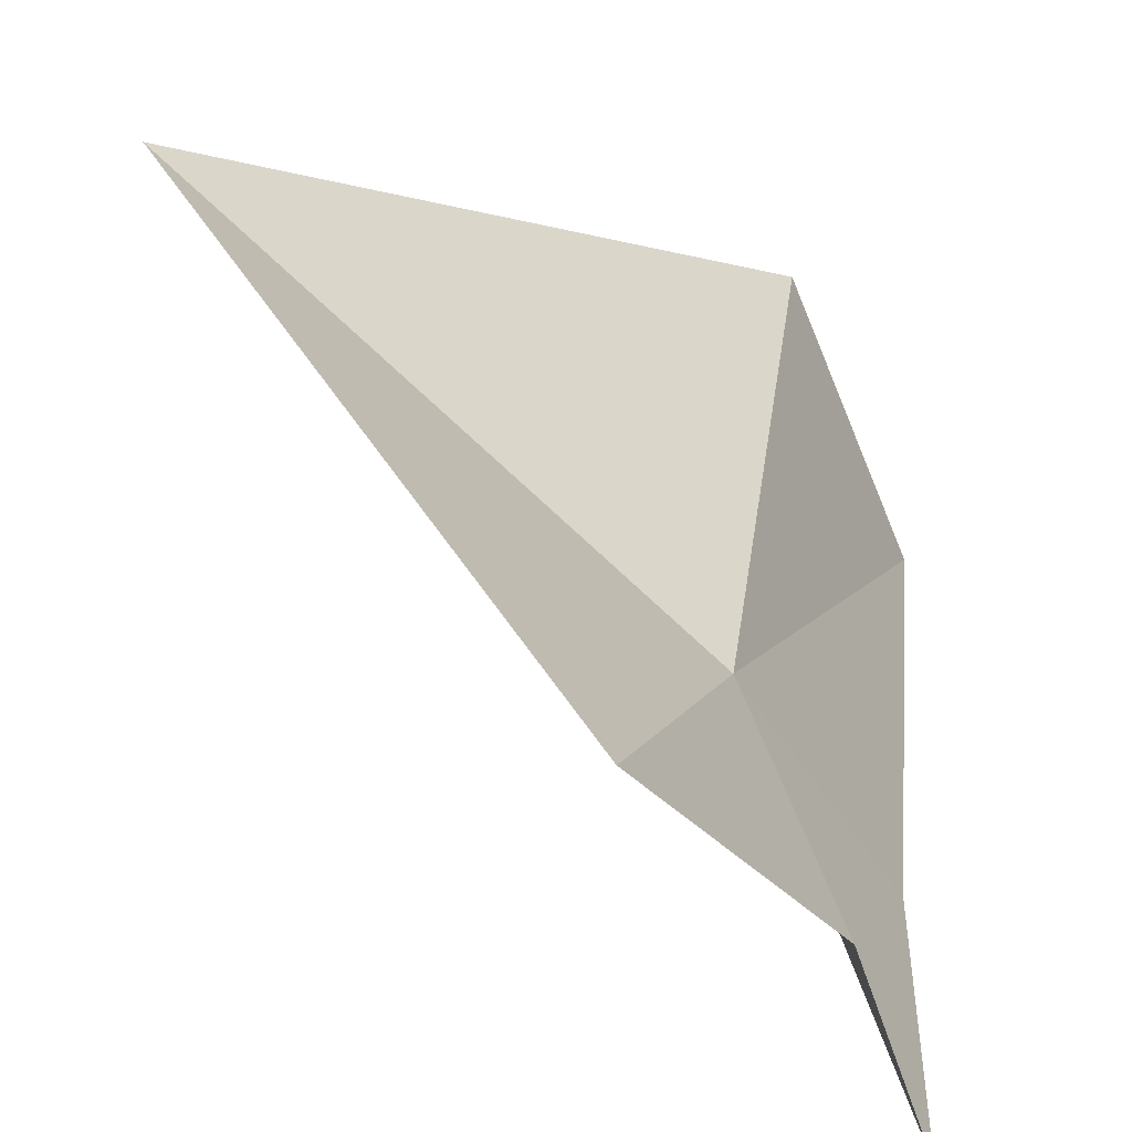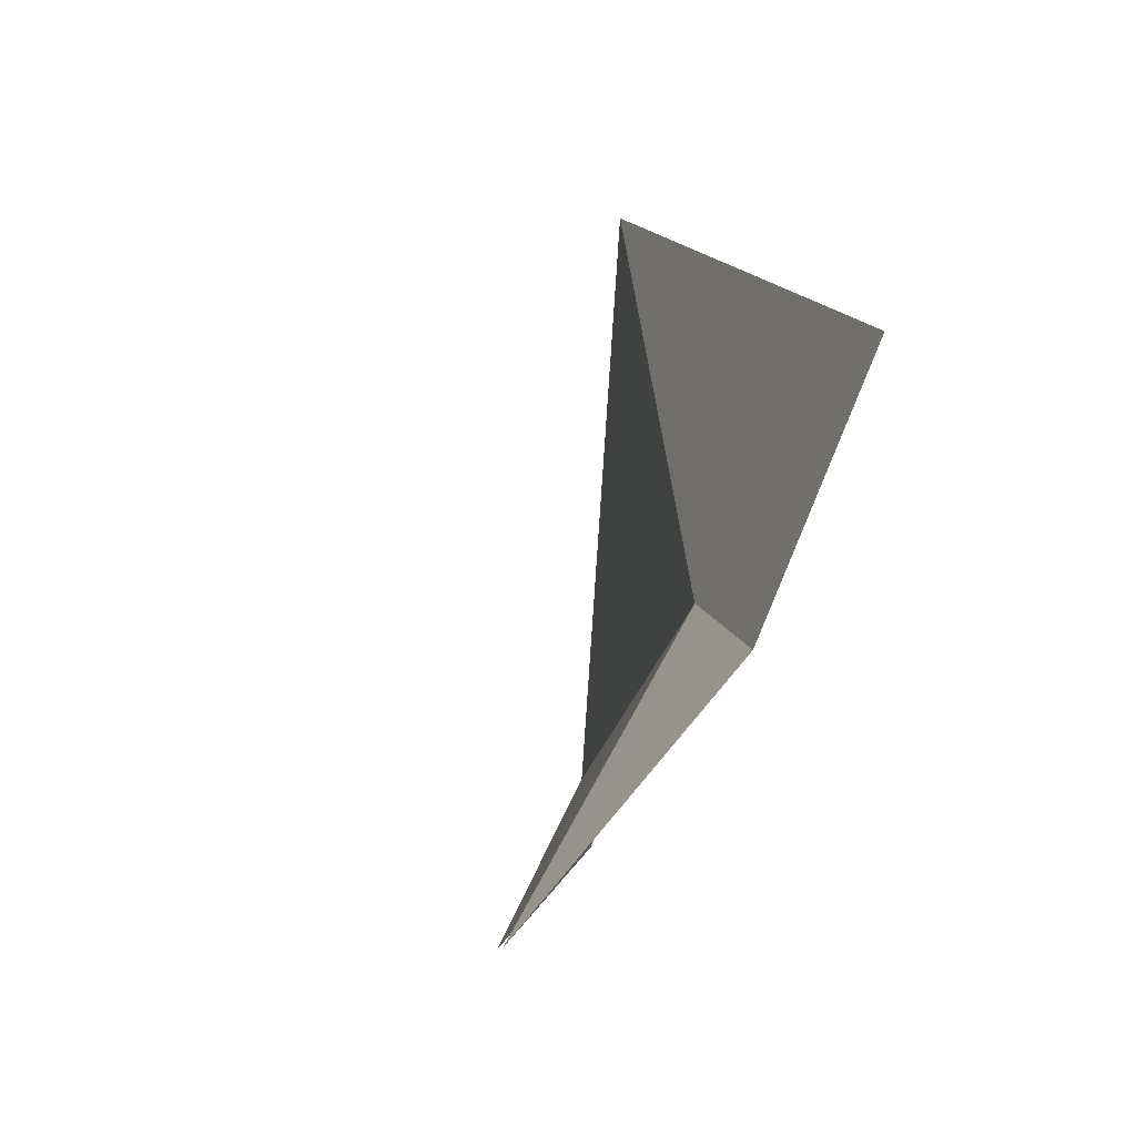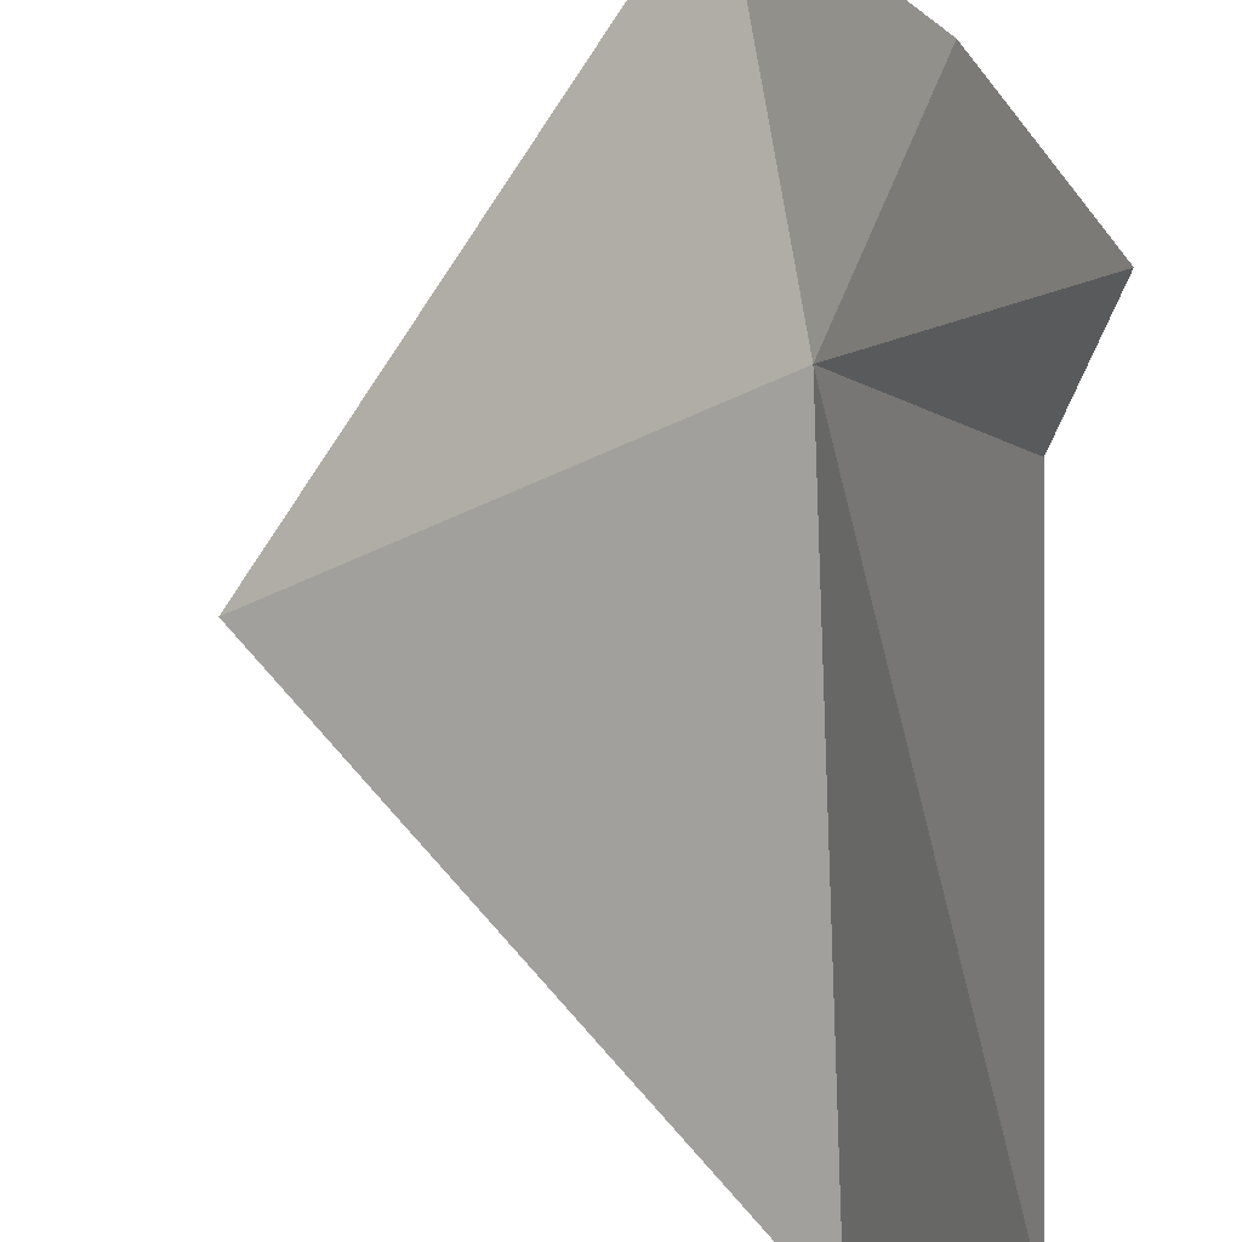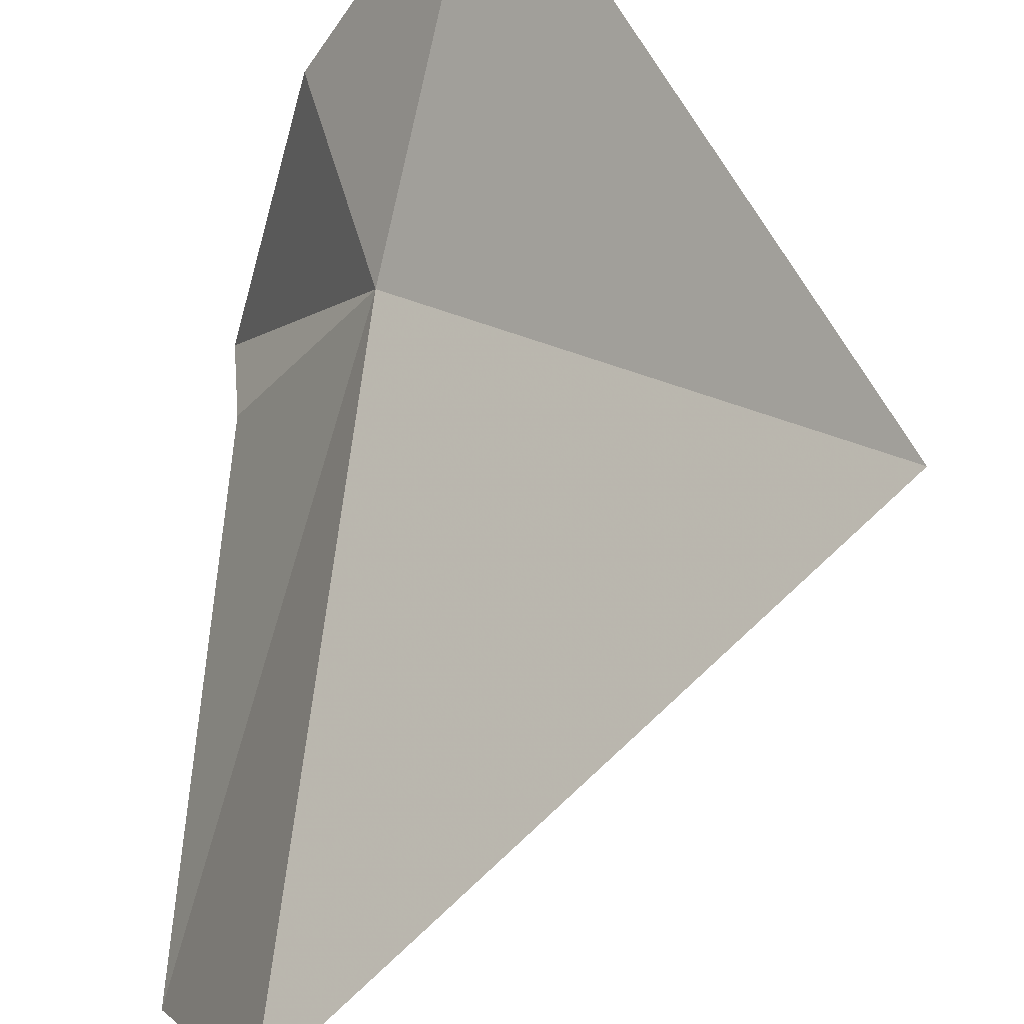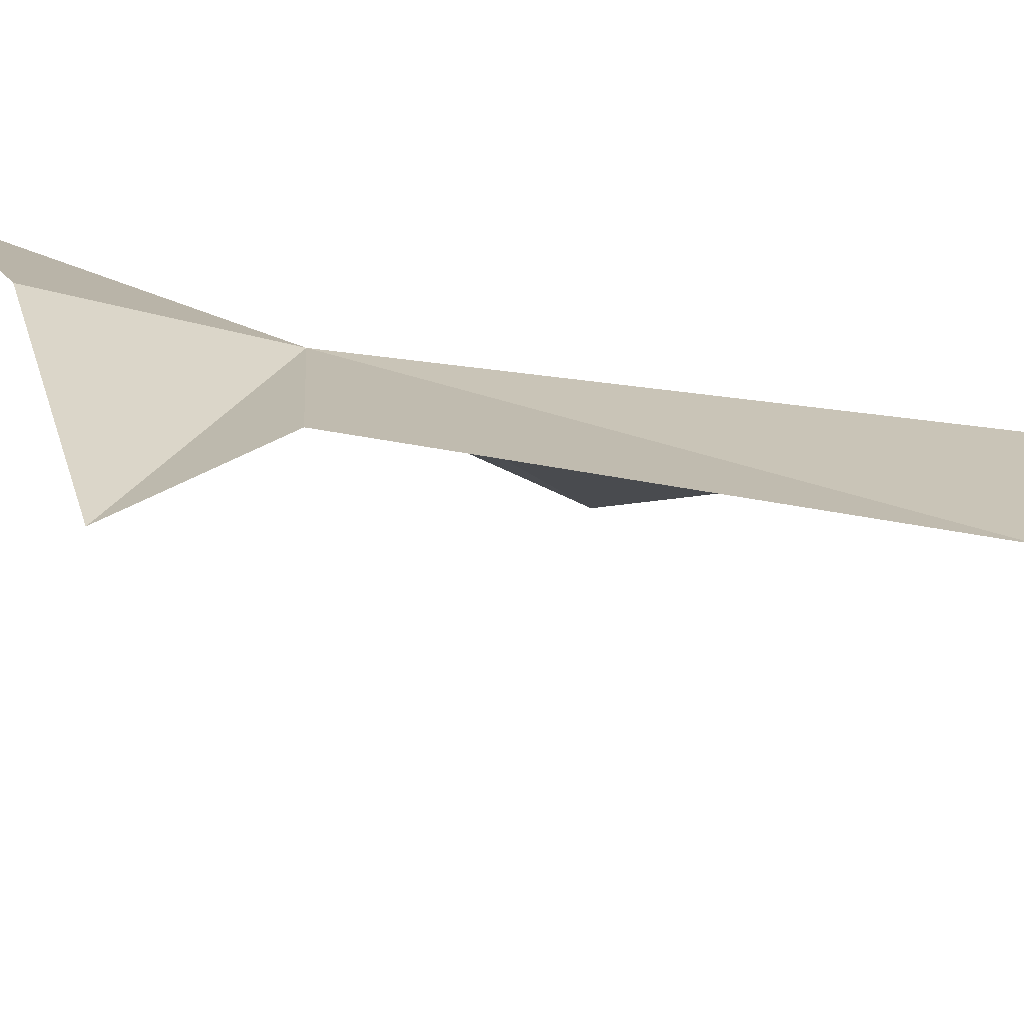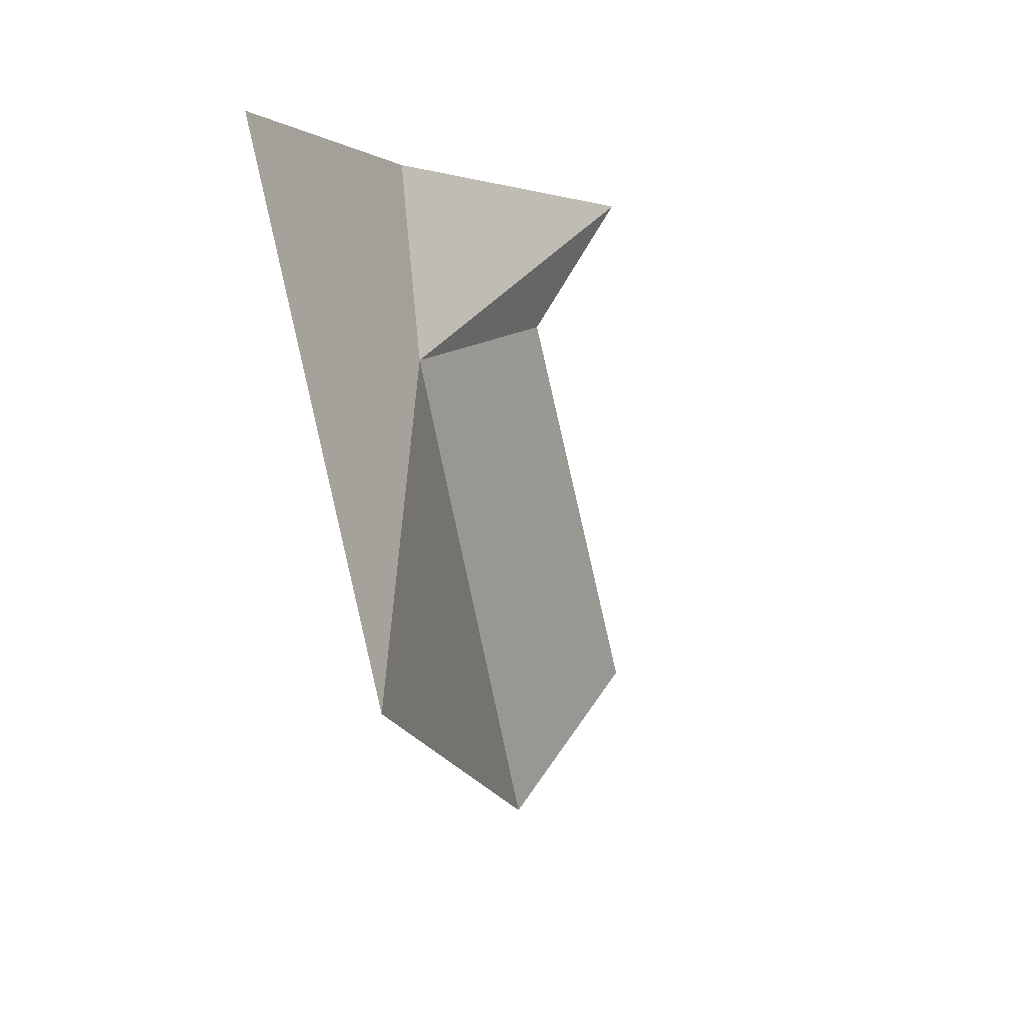
<metadata>
{"format":"obj","ext":"obj","renderer":"f3d","projection":"perspective","resolution":1024,"background":"white","views":[{"elev":41.2,"azim":-172.3,"up":"+Z"},{"elev":75.5,"azim":-126.8,"up":"+Y"},{"elev":-75.1,"azim":-177.2,"up":"+Z"},{"elev":64.7,"azim":8.6,"up":"+Z"},{"elev":-44.5,"azim":-87.6,"up":"+Z"},{"elev":20.8,"azim":63.1,"up":"+Y"}]}
</metadata>
<code>
v -9.269 -11.27 2.797
v -9.351 -11.29 2.654
v -9.376 -11.2 2.571
v -9.337 -11.61 2.581
v -9.332 -11.14 2.781
v -9.242 -11.07 2.937
v -8.989 -11.41 2.954
v -9.264 -11.68 2.715
f 1 3 2
f 1 2 4
f 1 5 3
f 1 6 5
f 1 4 8
f 1 8 7
f 1 7 6

</code>
